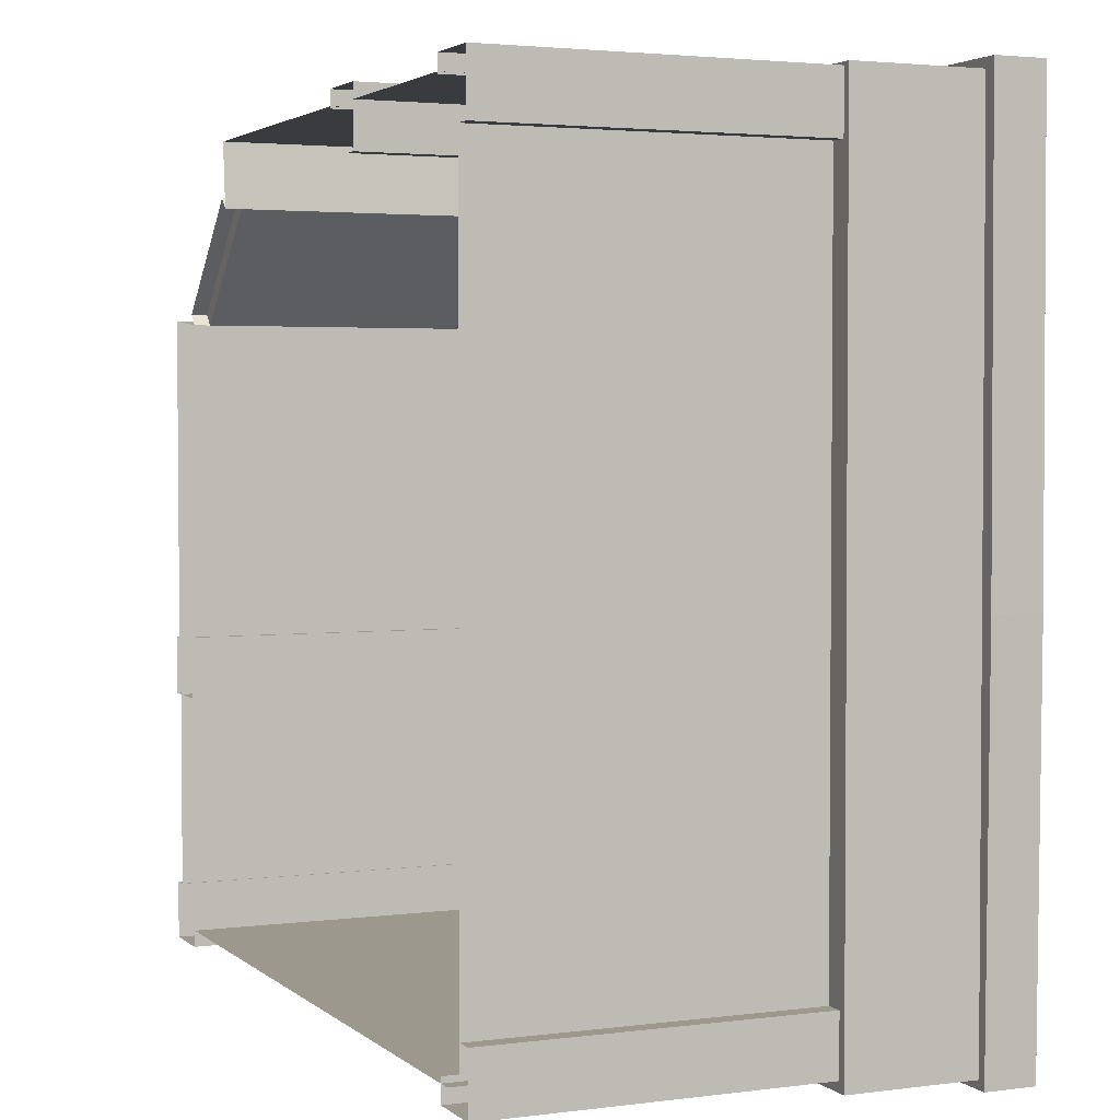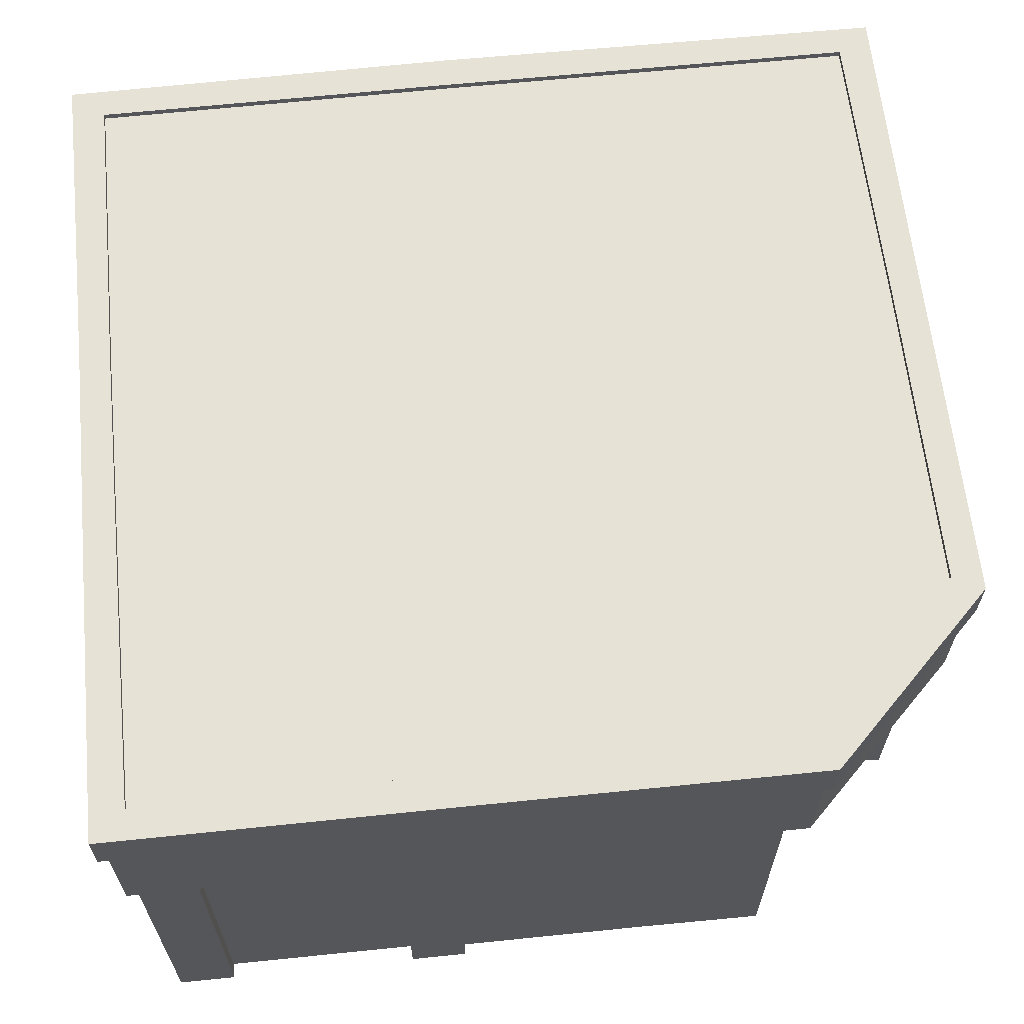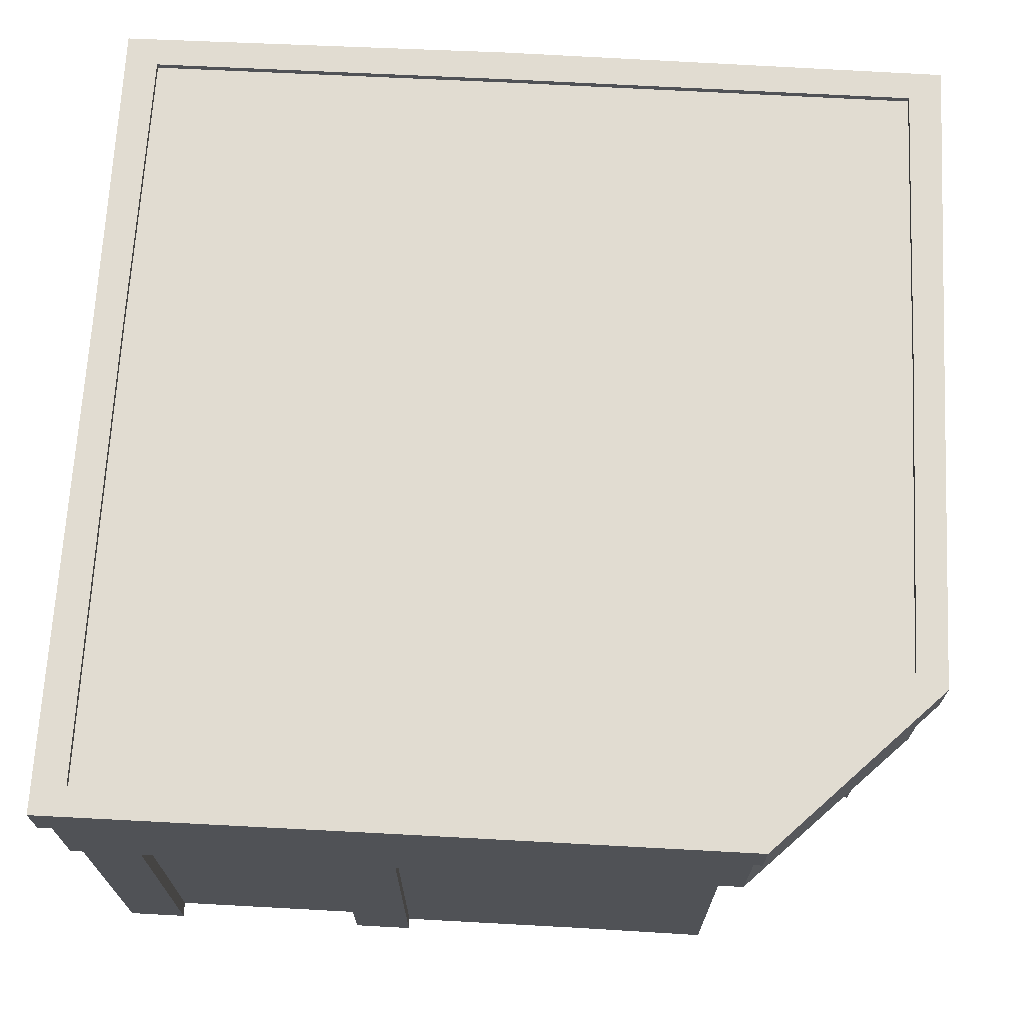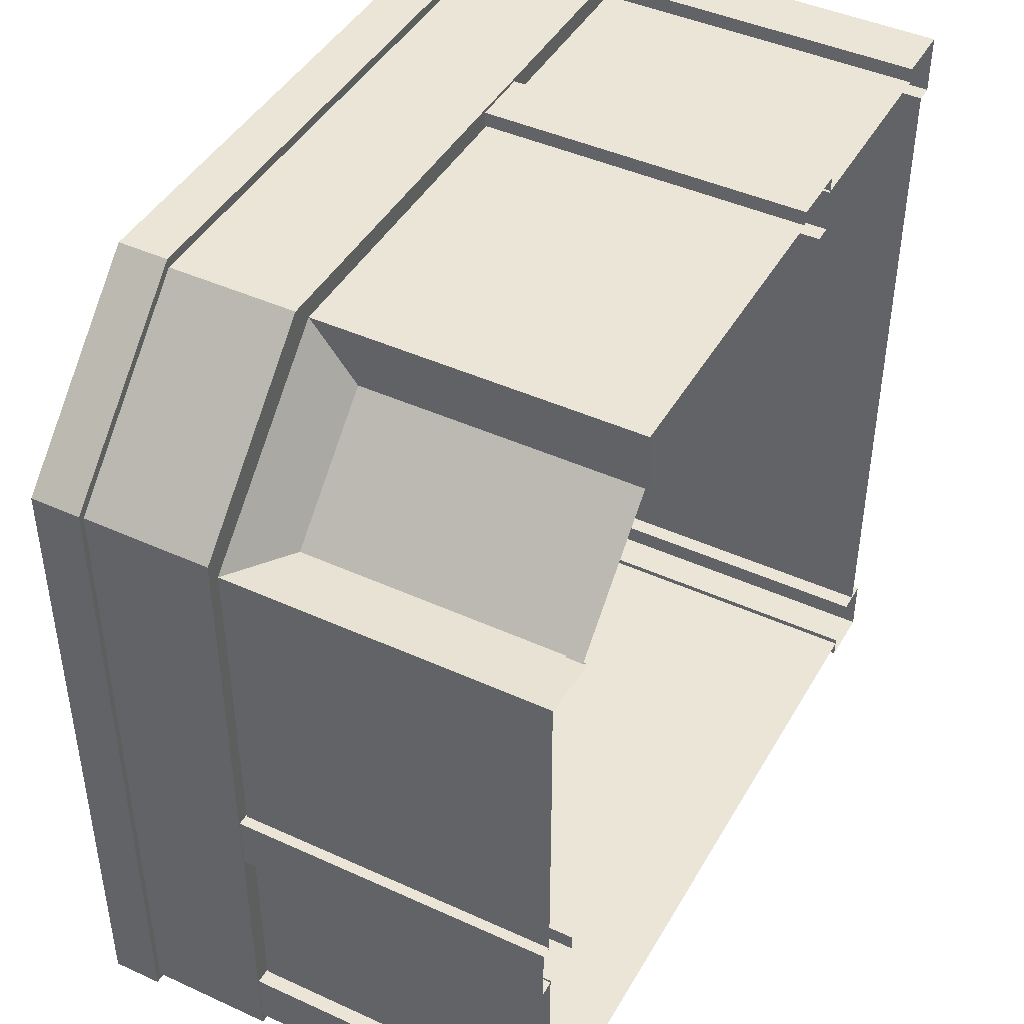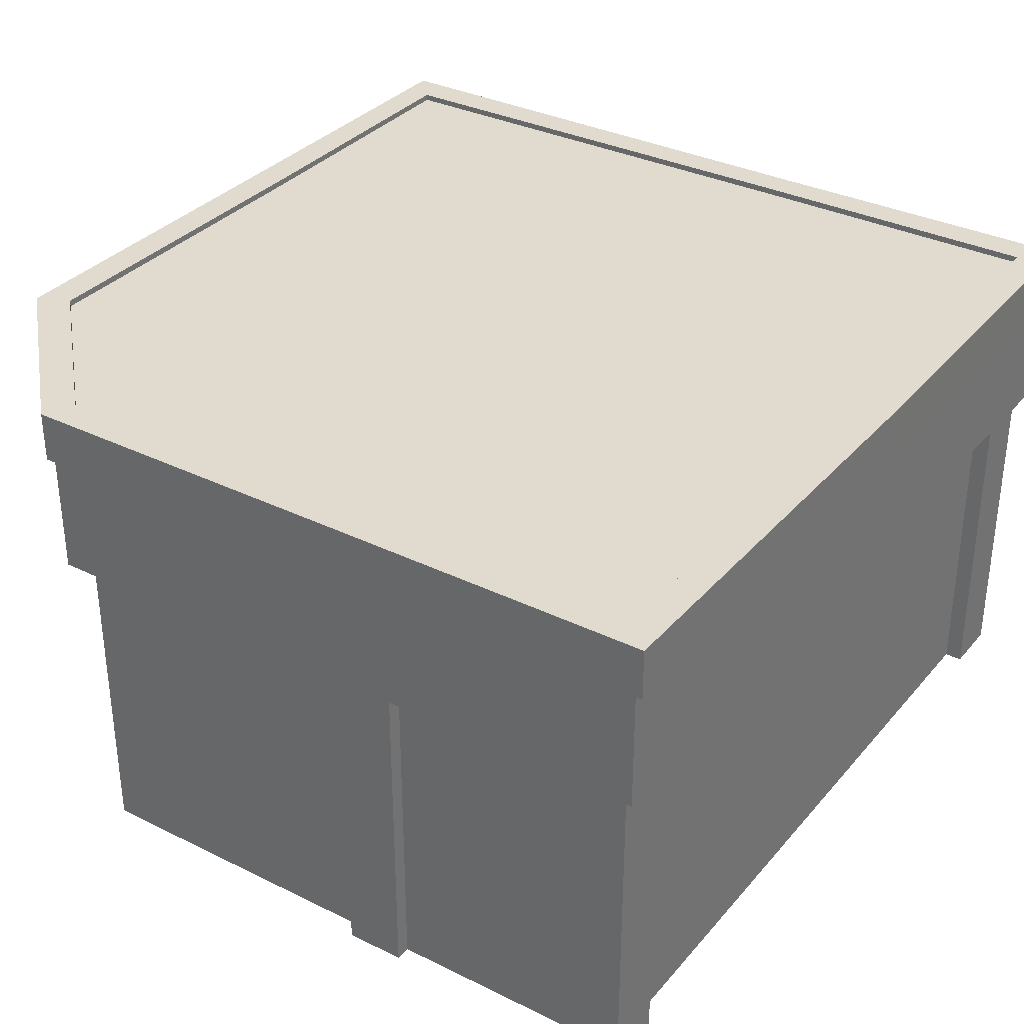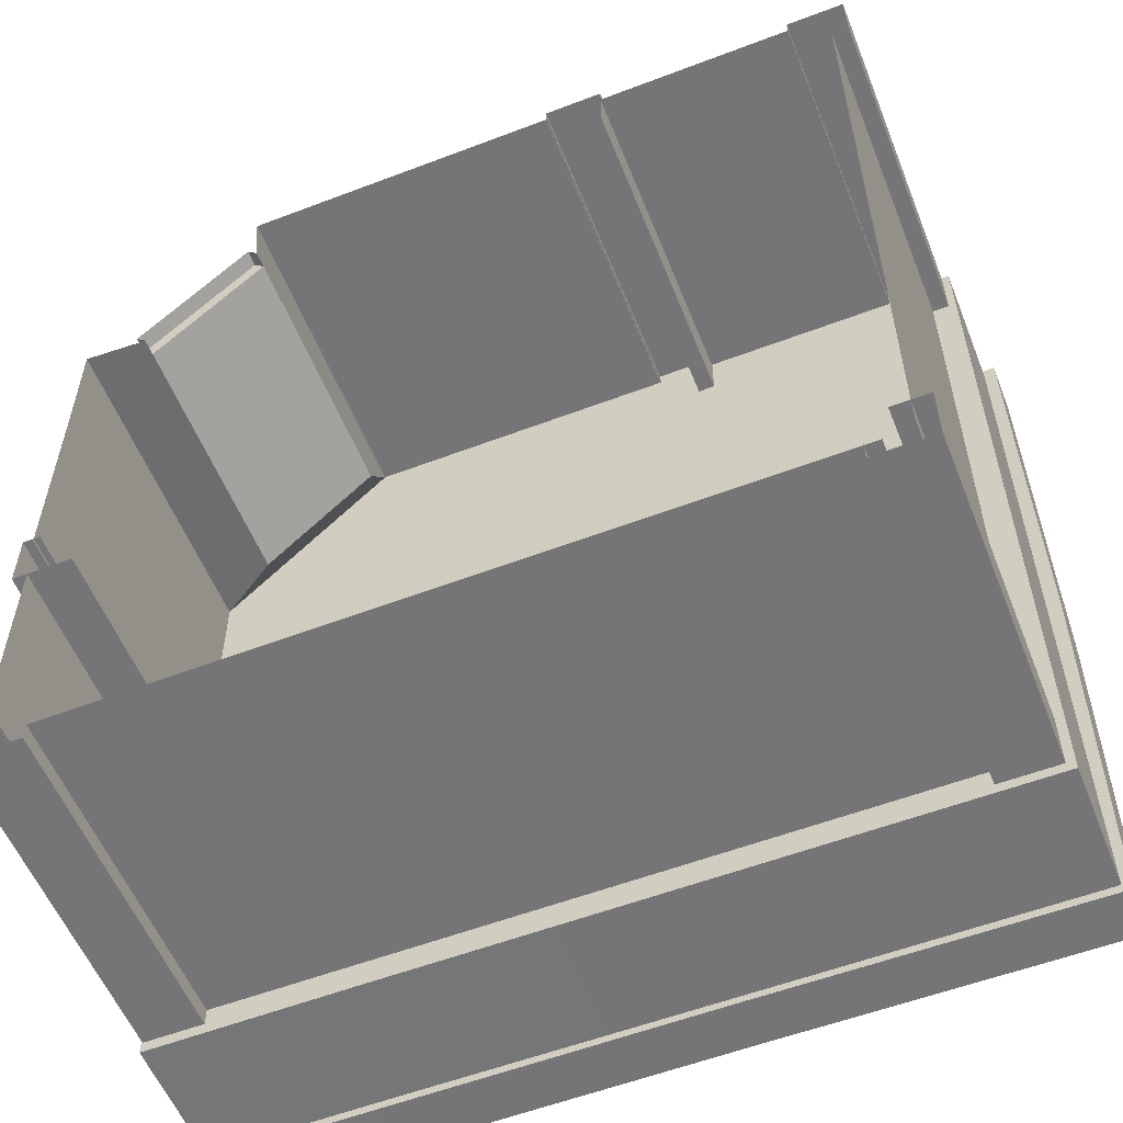
<metadata>
{"format":"obj","ext":"obj","renderer":"f3d","projection":"perspective","resolution":1024,"background":"white","views":[{"elev":3.0,"azim":66.2,"up":"+Z"},{"elev":63.4,"azim":-95.9,"up":"+Y"},{"elev":69.2,"azim":-86.9,"up":"+Y"},{"elev":44.0,"azim":-61.9,"up":"+Z"},{"elev":33.5,"azim":33.9,"up":"+Y"},{"elev":-56.6,"azim":21.7,"up":"+Z"}]}
</metadata>
<code>
o ST_Building_StoreCorner_Video_Untitled.009
v 1.123 4.279 5.263
v 1.123 -1e-06 5.263
v -1.511 4.279 5.263
v -1.511 -1e-06 5.263
v -4.446 3.722 2.971
v -3.012 3.722 4.406
v -4.446 0.2121 2.971
v -3.012 0.2121 4.406
v -4.587 0.2121 3.111
v -3.152 0.2121 4.546
v -3.152 -1e-06 4.546
v -4.587 -1e-06 3.111
v -5.302 -0 3.053
v -4.446 -0 2.971
v -3.729 0.2121 3.688
v -3.093 -1e-06 5.261
v -3.012 -1e-06 4.406
v -3.093 4.279 5.261
v -5.302 4.279 3.053
v -5.29 4.279 1.35
v -5.29 -0 1.35
v -1.511 -1e-06 5.263
v -1.511 4.279 5.263
v 4.728 5.816 5.551
v -2.72 5.816 5.551
v -2.72 4.518 5.551
v 4.728 4.518 5.551
v -5.48 5.816 2.676
v -5.48 5.816 -4.771
v -5.48 4.518 -4.771
v -5.48 4.518 2.676
v -5.29 4.279 1.35
v -5.29 -0 1.35
v -5.29 4.279 -1.284
v -5.29 0 -1.284
v 1.105 4.279 5.237
v 1.105 -1e-06 5.237
v 1.875 -1e-06 5.459
v 1.105 -1e-06 5.459
v 1.105 5.989 5.459
v 1.875 5.989 5.459
v 1.105 5.989 5.237
v 1.105 4.279 5.459
v 1.875 4.279 5.459
v 1.875 -1e-06 4.689
v 1.875 5.989 4.689
v 1.653 5.989 4.689
v 1.653 -1e-06 4.689
v 1.653 4.279 4.689
v 1.875 4.279 4.689
v 4.475 4.279 5.263
v 4.475 -1e-06 5.263
v 1.841 4.279 5.263
v 1.841 -1e-06 5.263
v 4.469 4.279 5.237
v 4.469 -1e-06 5.237
v 5.239 -1e-06 5.459
v 4.469 -1e-06 5.459
v 4.469 5.989 5.459
v 5.239 5.989 5.459
v 4.469 5.989 5.237
v 4.469 4.279 5.459
v 5.239 4.279 5.459
v 5.017 5.989 -4.957
v 5.017 1e-06 -4.957
v 5.017 4.279 -4.957
v 5.239 -1e-06 4.689
v 5.239 5.989 4.689
v 5.017 5.989 4.689
v 5.017 -1e-06 4.689
v 5.017 4.279 4.689
v 5.239 4.279 4.689
v -5.234 4.279 -4.612
v -5.234 1e-06 -4.612
v -5.234 4.279 -1.978
v -5.234 0 -1.978
v -5.208 4.279 -4.606
v -5.208 1e-06 -4.606
v -5.429 1e-06 -5.375
v -5.429 1e-06 -4.606
v -5.429 5.989 -4.606
v -5.429 5.989 -5.375
v -5.208 5.989 -4.606
v -5.429 4.279 -4.606
v -5.429 4.279 -5.375
v 4.561 5.989 -5.154
v 4.667 1e-06 -5.154
v 4.667 4.279 -5.154
v -4.66 1e-06 -5.375
v -4.66 5.989 -5.375
v -4.66 5.989 -5.154
v -4.66 1e-06 -5.154
v -4.66 4.279 -5.154
v -4.66 4.279 -5.375
v -5.208 4.279 -1.242
v -5.208 0 -1.242
v -5.429 0 -2.011
v -5.429 0 -1.242
v -5.429 5.989 -1.242
v -5.429 5.989 -2.011
v -5.208 5.989 -1.242
v -5.429 4.279 -1.242
v -5.429 4.279 -2.011
v -4.66 0 -2.011
v -4.66 5.989 -2.011
v -4.66 5.989 -1.79
v -4.66 0 -1.79
v -4.66 4.279 -1.79
v -4.66 4.279 -2.011
v 4.48 4.279 -5.078
v 4.48 1e-06 -5.078
v 5.249 1e-06 -5.382
v 4.48 1e-06 -5.382
v 4.48 5.989 -5.382
v 5.249 5.989 -5.382
v 4.48 5.989 -5.16
v 4.48 4.279 -5.382
v 5.249 4.279 -5.382
v 5.249 1e-06 -4.612
v 5.249 5.989 -4.612
v 5.027 5.989 -4.612
v 4.785 1e-06 -4.612
v 4.785 4.279 -4.612
v 5.249 4.279 -4.612
v 5.361 4.295 -5.514
v -5.446 4.295 -5.527
v 5.338 4.295 5.501
v -5.446 4.295 3.329
v -3.323 4.295 5.501
v -2.82 4.295 -5.514
v -2.82 6.039 -5.514
v -5.446 6.039 -5.527
v -5.446 6.039 3.329
v -3.323 6.039 5.501
v 5.361 6.039 -5.514
v 5.338 6.039 5.501
v 5.025 5.989 -0.3844
v 5.25 5.989 -0.3844
v 5.531 5.989 -0.3844
v 5.531 6.656 -0.3844
v 5.106 6.656 -0.3844
v 5.106 6.571 -0.3844
v 4.79 5.989 5.432
v 4.483 5.989 5.21
v 5.496 5.989 5.628
v 5.496 6.656 5.628
v 5.104 6.656 5.187
v 5.104 6.571 5.187
v 1.158 5.989 5.295
v 1.158 5.989 5.139
v 1.158 5.989 5.623
v 1.158 6.656 5.623
v 1.158 6.656 5.219
v 1.158 6.571 5.219
v -5.173 5.989 3.473
v -5.017 5.989 3.316
v -5.522 5.989 3.408
v -5.522 6.656 3.408
v -5.097 6.656 3.206
v -5.097 6.571 3.206
v -3.398 5.989 5.295
v -3.241 5.989 5.139
v -3.333 5.989 5.623
v -3.333 6.656 5.623
v -3.13 6.656 5.219
v -3.13 6.571 5.219
v -5.017 5.989 -1.359
v -5.173 5.989 -1.359
v -5.522 5.989 -1.359
v -5.522 6.656 -1.359
v -5.097 6.656 -1.359
v -5.097 6.571 -1.359
v -5.034 5.989 -5.428
v -4.816 5.989 -5.21
v -5.531 5.989 -5.628
v -5.531 6.656 -5.628
v -5.138 6.656 -5.187
v -5.138 6.571 -5.187
v 1.135 5.989 -5.281
v 1.135 5.989 -5.124
v 1.135 5.989 -5.608
v 1.135 6.656 -5.608
v 1.135 6.656 -5.204
v 1.135 6.571 -5.204
v 4.767 5.989 -5.432
v 4.46 5.989 -5.21
v 5.474 5.989 -5.628
v 5.474 6.656 -5.628
v 5.081 6.656 -5.187
v 5.081 6.571 -5.187
v -5.234 1.212 -4.565
v -5.234 1.212 -2.052
v -5.234 3.968 -4.565
v -5.234 3.968 -2.052
v -5.29 1.214 -1.211
v -5.29 1.217 1.299
v -5.29 3.968 -1.209
v -5.29 3.97 1.304
v -5.301 3.972 3.025
v -5.291 3.967 1.411
v -5.301 1.241 3.024
v -5.291 1.242 1.408
v 1.105 1.301 5.237
v 1.105 1.301 5.459
v 1.875 1.301 5.459
v 1.875 1.301 4.689
v 1.653 1.301 4.689
v 4.469 1.302 5.237
v 4.469 1.302 5.459
v 5.239 1.302 5.459
v 5.239 1.302 4.689
v 5.017 1.302 4.689
v 5.017 1.302 -4.957
v 4.48 1.311 -5.078
v 4.48 1.311 -5.382
v 5.249 1.311 -5.382
v 5.249 1.311 -4.612
v 4.785 1.311 -4.612
v -5.208 1.297 -4.606
v -5.429 1.297 -4.606
v -5.429 1.297 -5.375
v -4.66 1.297 -5.375
v -4.66 1.297 -5.154
v 4.667 1.297 -5.154
v -5.208 1.294 -1.242
v -5.429 1.294 -1.242
v -5.429 1.294 -2.011
v -4.66 1.294 -2.011
v -4.66 1.294 -1.79
v -3.066 1.242 5.261
v -1.569 1.237 5.263
v -3.061 3.966 5.261
v -1.569 3.972 5.263
v -1.438 1.222 5.263
v 1.069 1.22 5.263
v -1.438 3.967 5.263
v 1.078 3.969 5.263
v 1.913 1.212 5.263
v 4.429 1.215 5.263
v 1.915 3.968 5.263
v 4.432 3.969 5.263
v -4.225 1.651 3.193
v -4.156 1.651 3.262
v -4.156 2.283 3.262
v -4.293 2.283 3.124
v -4.293 1.651 3.124
f 236 3 4 234
f 243 244 242
f 244 245 242
f 242 245 246
f 9 12 11 10
f 7 8 15
f 7 9 10 8
f 5 6 18 19
f 5 19 13 7
f 7 13 14
f 9 7 14 12
f 19 199 201 13
f 6 8 16 18
f 8 17 16
f 10 11 17 8
f 18 16 230 232
f 24 25 26 27
f 28 29 30 31
f 197 34 35 195
f 204 205 44 43
f 203 204 43 36
f 43 40 42 36
f 44 41 40 43
f 205 206 50 44
f 206 207 49 50
f 50 49 47 46
f 44 50 46 41
f 240 53 54 238
f 209 210 63 62
f 208 209 62 55
f 62 59 61 55
f 63 60 59 62
f 210 211 72 63
f 211 212 71 72
f 212 213 66 71
f 71 66 64 69
f 72 71 69 68
f 63 72 68 60
f 73 74 191 193
f 79 80 220 221
f 80 78 219 220
f 84 77 83 81
f 85 84 81 82
f 79 221 222 89
f 89 222 223 92
f 92 223 224 87
f 93 91 86 88
f 94 90 91 93
f 85 82 90 94
f 97 98 226 227
f 98 96 225 226
f 102 95 101 99
f 103 102 99 100
f 97 227 228 104
f 104 228 229 107
f 109 105 106 108
f 103 100 105 109
f 112 113 215 216
f 113 111 214 215
f 117 110 116 114
f 118 117 114 115
f 112 216 217 119
f 119 217 218 122
f 124 120 121 123
f 118 115 120 124
f 131 132 133 134
f 135 131 134 136
f 130 129 128 126
f 125 127 129 130
f 130 126 132 131
f 126 128 133 132
f 128 129 134 133
f 125 130 131 135
f 129 127 136 134
f 127 125 135 136
f 145 151 149 143
f 146 152 151 145
f 147 153 152 146
f 148 154 153 147
f 143 149 150 144
f 144 137 138 143
f 143 138 139 145
f 145 139 140 146
f 146 140 141 147
f 147 141 142 148
f 157 155 161 163
f 158 157 163 164
f 159 158 164 165
f 160 159 165 166
f 155 156 162 161
f 161 162 150 149
f 163 161 149 151
f 164 163 151 152
f 165 164 152 153
f 166 165 153 154
f 156 155 168 167
f 155 157 169 168
f 157 158 170 169
f 158 159 171 170
f 159 160 172 171
f 175 181 179 173
f 176 182 181 175
f 177 183 182 176
f 178 184 183 177
f 178 172 184
f 190 184 142
f 148 142 154
f 184 172 142
f 142 172 154
f 172 160 154
f 160 166 154
f 173 179 180 174
f 174 167 168 173
f 173 168 169 175
f 175 169 170 176
f 176 170 171 177
f 177 171 172 178
f 187 185 179 181
f 188 187 181 182
f 189 188 182 183
f 190 189 183 184
f 185 186 180 179
f 186 185 138 137
f 185 187 139 138
f 187 188 140 139
f 188 189 141 140
f 189 190 142 141
f 76 192 191 74
f 192 194 193 191
f 73 193 194 75
f 75 194 192 76
f 33 196 195 35
f 196 198 197 195
f 32 34 197 198
f 32 198 196 33
f 19 20 200 199
f 200 202 201 199
f 21 202 200 20
f 13 201 202 21
f 39 204 203 37
f 38 205 204 39
f 38 45 206 205
f 45 48 207 206
f 58 209 208 56
f 57 210 209 58
f 57 67 211 210
f 67 70 212 211
f 70 65 213 212
f 215 214 110 117
f 216 215 117 118
f 217 216 118 124
f 218 217 124 123
f 220 219 77 84
f 221 220 84 85
f 222 221 85 94
f 223 222 94 93
f 224 223 93 88
f 226 225 95 102
f 227 226 102 103
f 228 227 103 109
f 229 228 109 108
f 22 231 230 16
f 231 233 232 230
f 18 232 233 23
f 23 233 231 22
f 2 235 234 4
f 235 237 236 234
f 1 3 236 237
f 1 237 235 2
f 52 239 238 54
f 239 241 240 238
f 51 53 240 241
f 51 241 239 52
f 15 8 243 242
f 8 6 244 243
f 6 5 245 244
f 5 7 246 245
f 7 15 242 246

</code>
